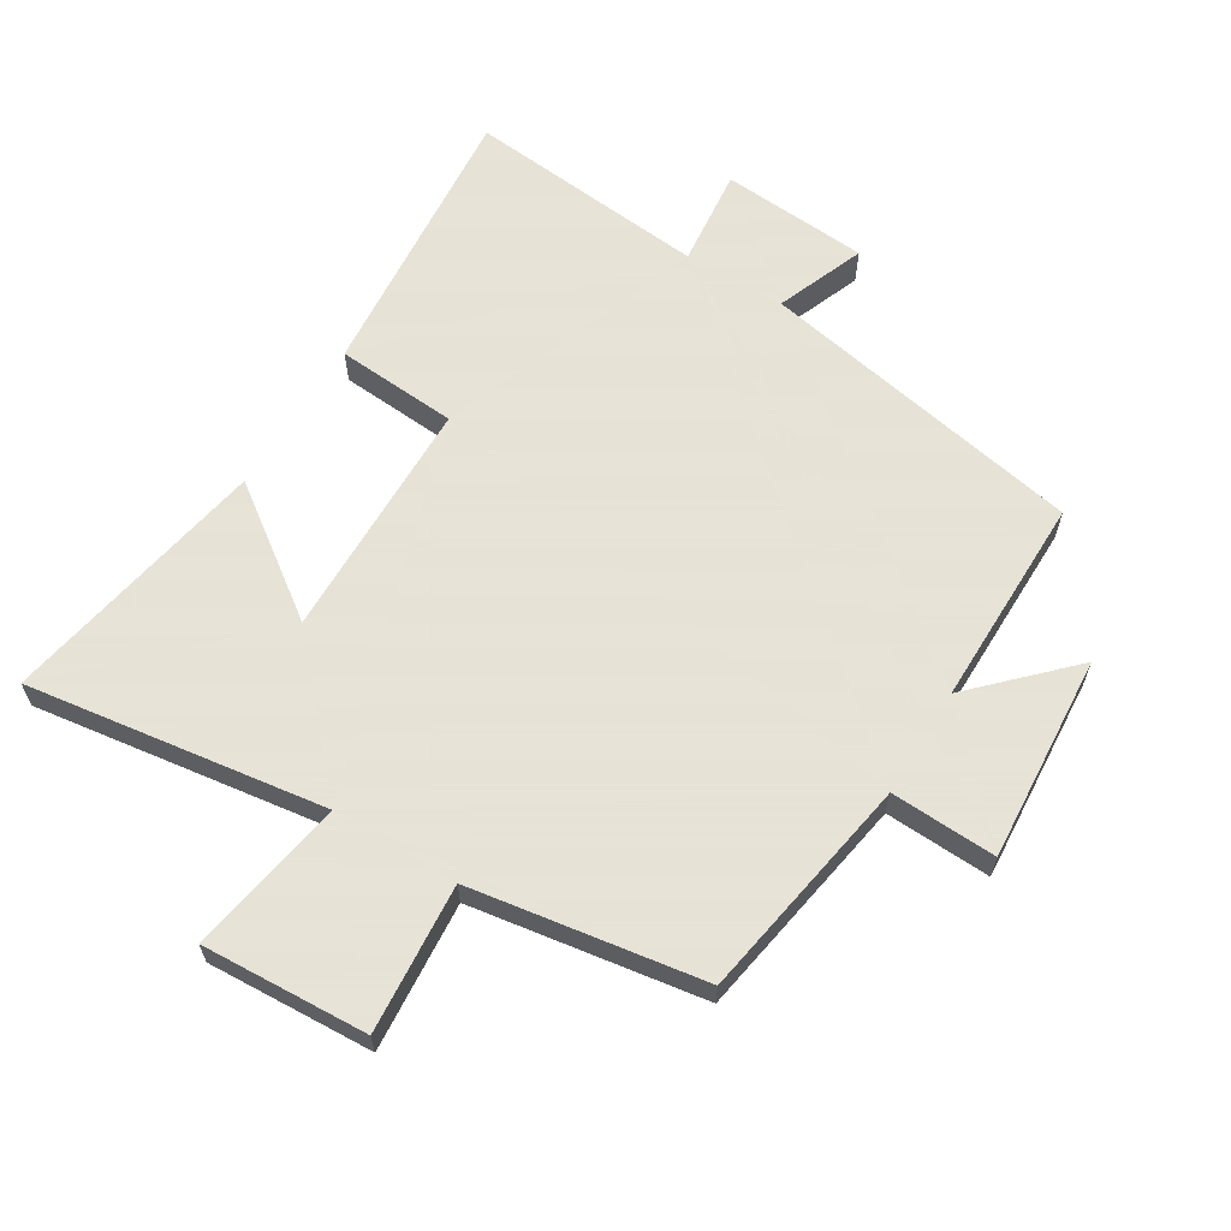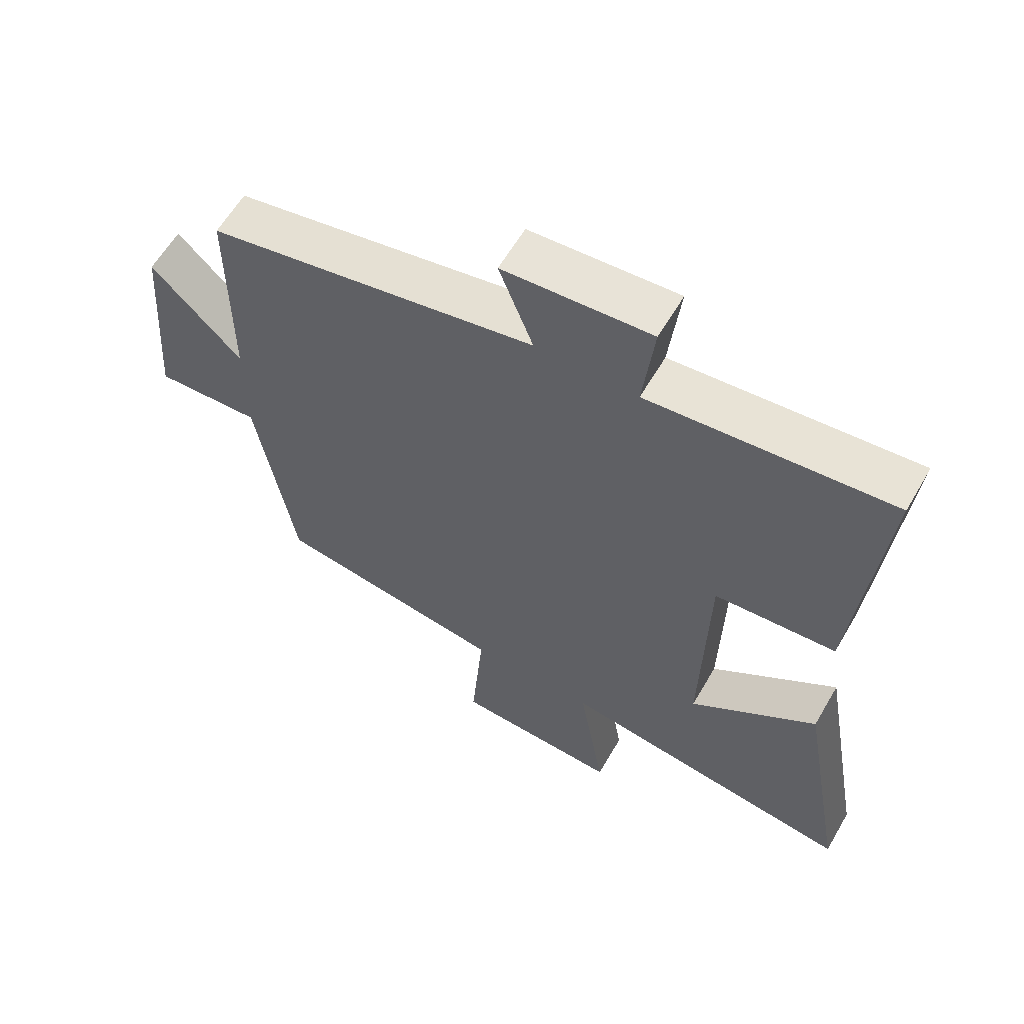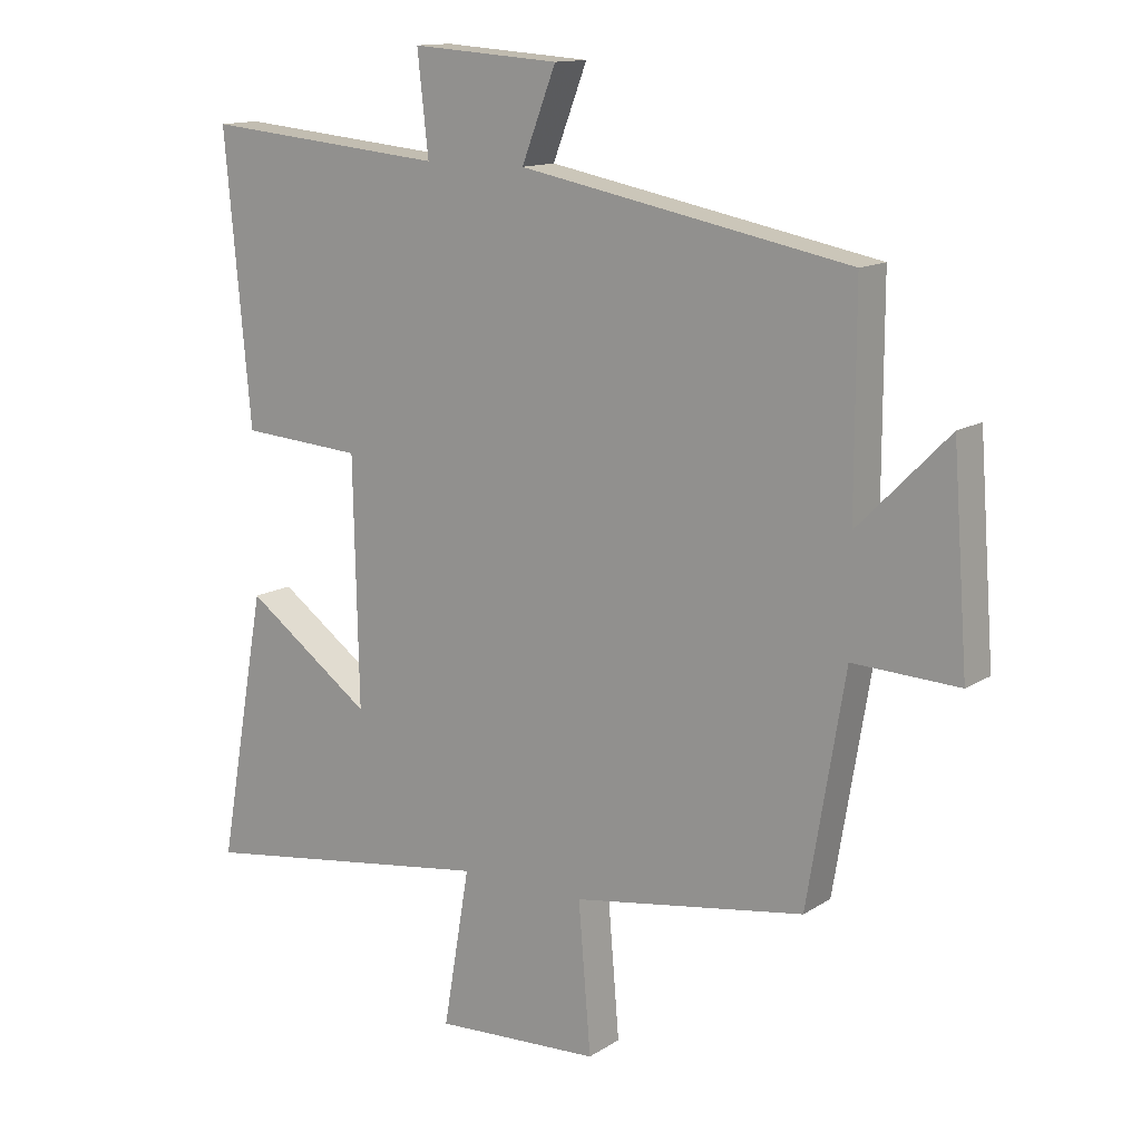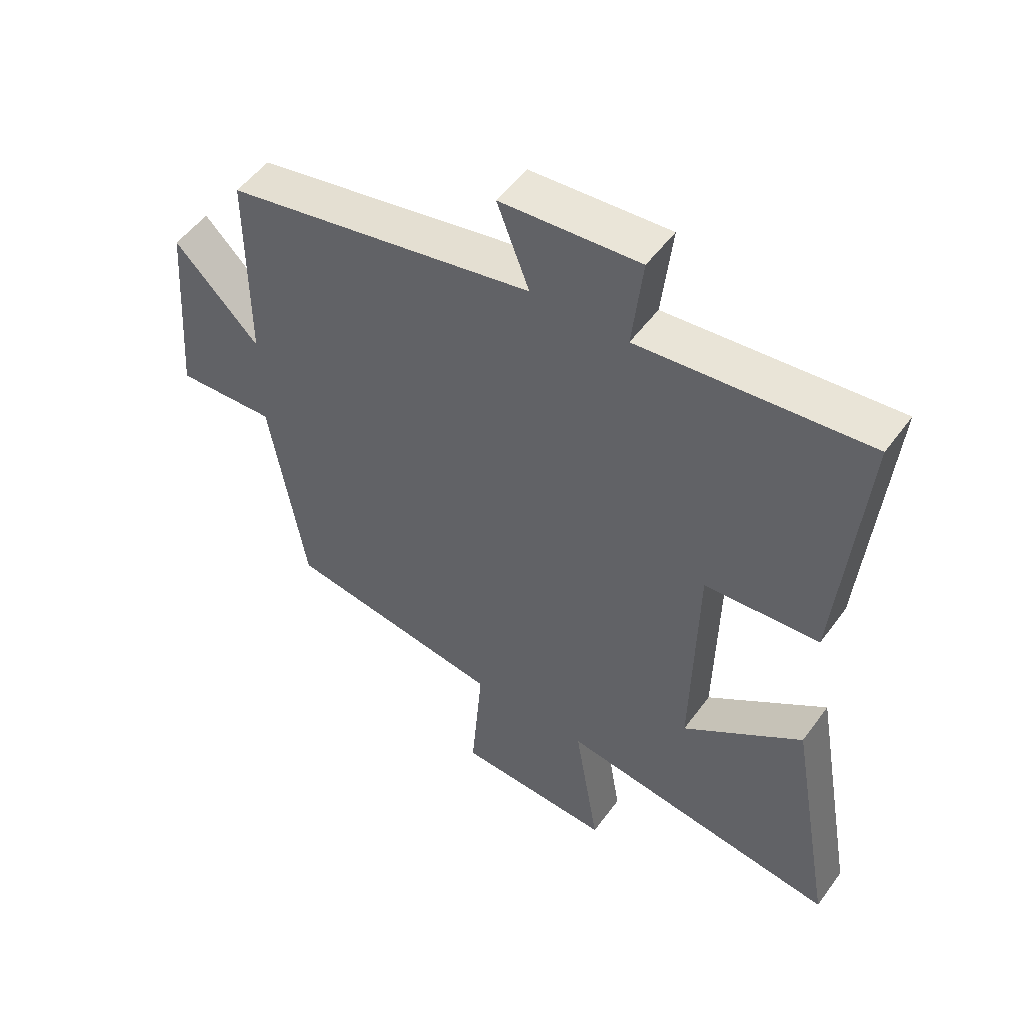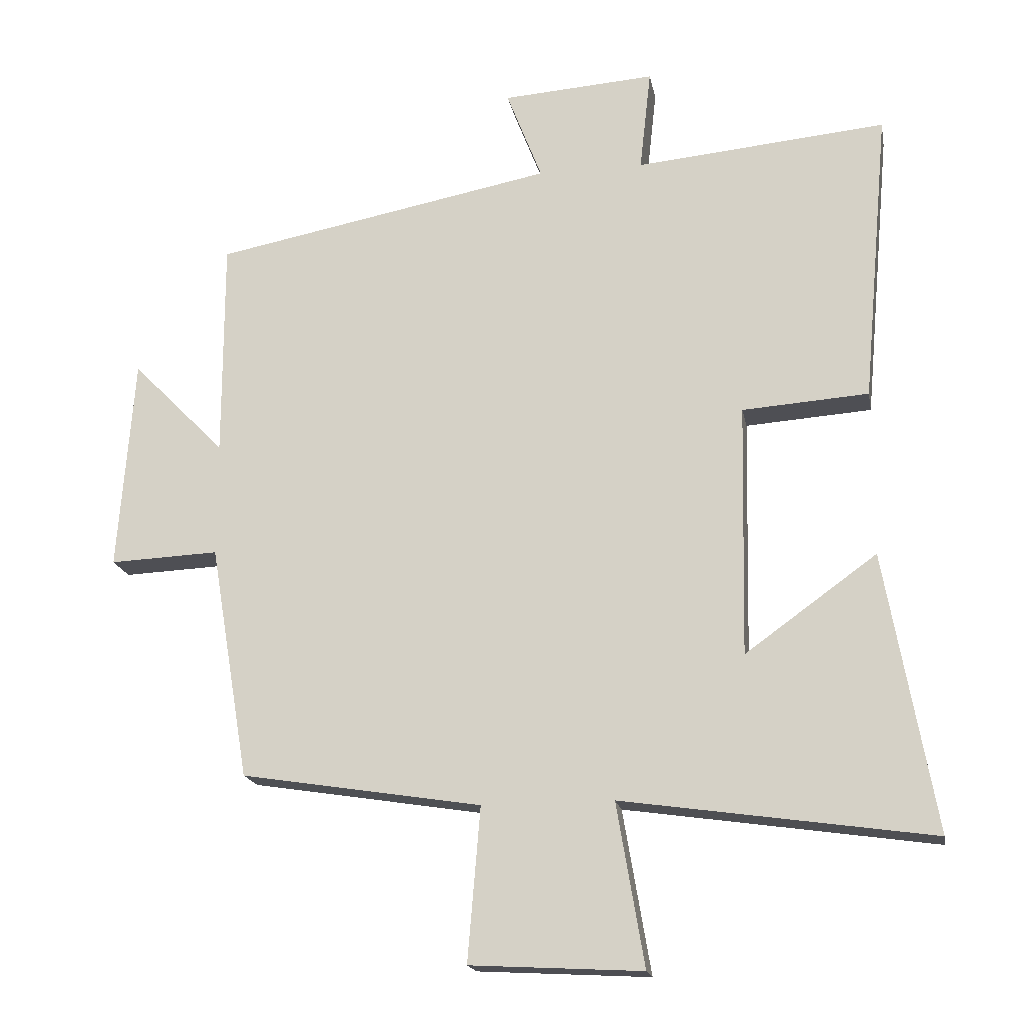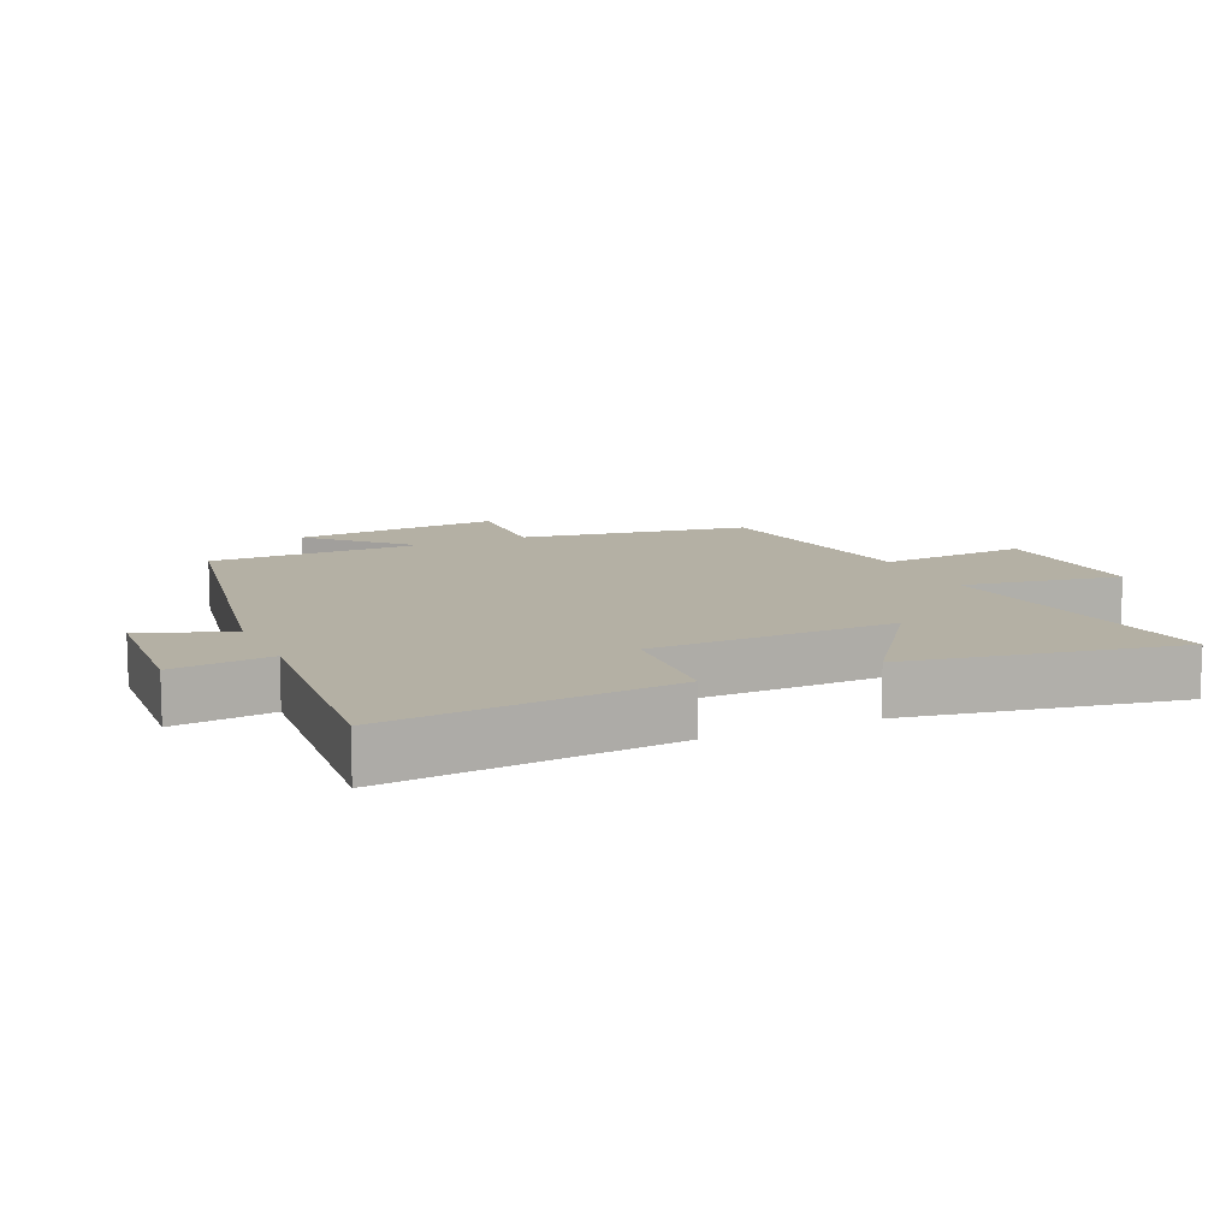
<metadata>
{"format":"obj","ext":"obj","renderer":"f3d","projection":"perspective","resolution":1024,"background":"white","views":[{"elev":62.8,"azim":-148.4,"up":"+Y"},{"elev":60.7,"azim":30.1,"up":"+Z"},{"elev":13.4,"azim":-144.4,"up":"+Z"},{"elev":51.7,"azim":35.0,"up":"+Z"},{"elev":-18.0,"azim":10.5,"up":"+Z"},{"elev":11.5,"azim":65.7,"up":"+Y"}]}
</metadata>
<code>
v -0.442 0.07 -0.443
v -0.5 0.07 -0.094
v -0.663 0.07 -0.101
v -0.639 0.07 0.217
v -0.5 0.07 0.076
v -0.5 0.07 0.403
v 0.008 0.07 0.5
v -0.045 0.07 0.637
v 0.183 0.07 0.653
v 0.166 0.07 0.5
v 0.54 0.07 0.535
v 0.5 0.07 0.096
v 0.312 0.07 0.083
v 0.304 0.07 -0.293
v 0.5 0.07 -0.152
v 0.574 0.07 -0.567
v 0.112 0.07 -0.5
v 0.153 0.07 -0.743
v -0.103 0.07 -0.729
v -0.084 0.07 -0.5
v -0.442 0 -0.443
v -0.5 0 -0.094
v -0.663 0 -0.101
v -0.639 0 0.217
v -0.5 0 0.076
v -0.5 0 0.403
v 0.008 0 0.5
v -0.045 0 0.637
v 0.183 0 0.653
v 0.166 0 0.5
v 0.54 0 0.535
v 0.5 0 0.096
v 0.312 0 0.083
v 0.304 0 -0.293
v 0.5 0 -0.152
v 0.574 0 -0.567
v 0.112 0 -0.5
v 0.153 0 -0.743
v -0.103 0 -0.729
v -0.084 0 -0.5
f 17 18 19 20
f 17 20 1 2
f 14 15 16 17
f 13 14 17 2
f 10 11 12 13
f 10 13 2 3
f 7 8 9 10
f 5 6 7 10
f 5 10 3
f 3 4 5
f 40 39 38 37
f 22 21 40 37
f 37 36 35 34
f 22 37 34 33
f 33 32 31 30
f 23 22 33 30
f 30 29 28 27
f 30 27 26 25
f 23 30 25
f 25 24 23
f 1 21 22 2
f 2 22 23 3
f 3 23 24 4
f 4 24 25 5
f 5 25 26 6
f 6 26 27 7
f 7 27 28 8
f 8 28 29 9
f 9 29 30 10
f 10 30 31 11
f 11 31 32 12
f 12 32 33 13
f 13 33 34 14
f 14 34 35 15
f 15 35 36 16
f 16 36 37 17
f 17 37 38 18
f 18 38 39 19
f 19 39 40 20
f 20 40 21 1

</code>
